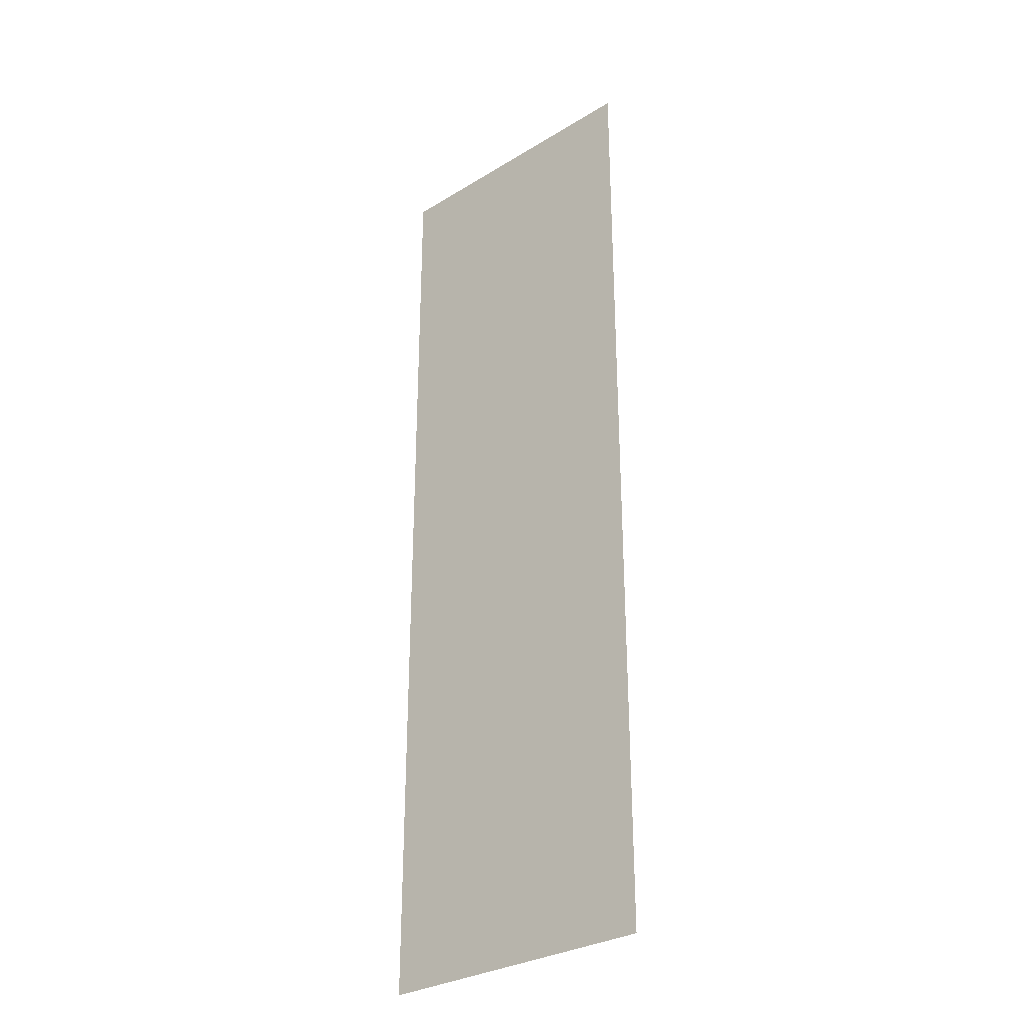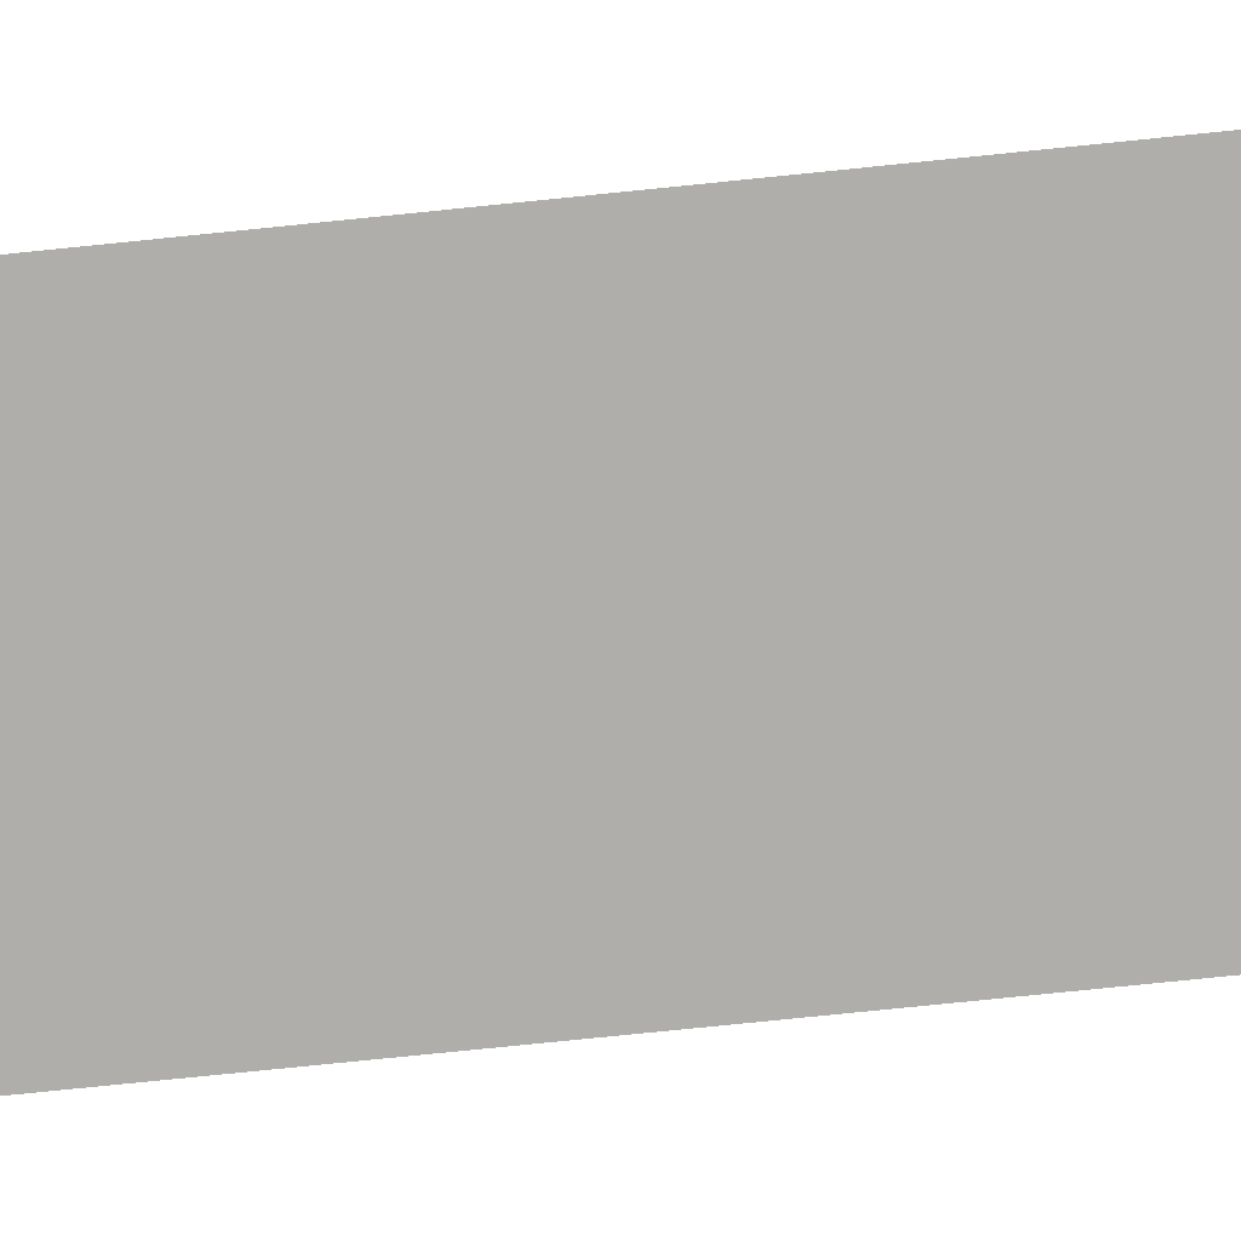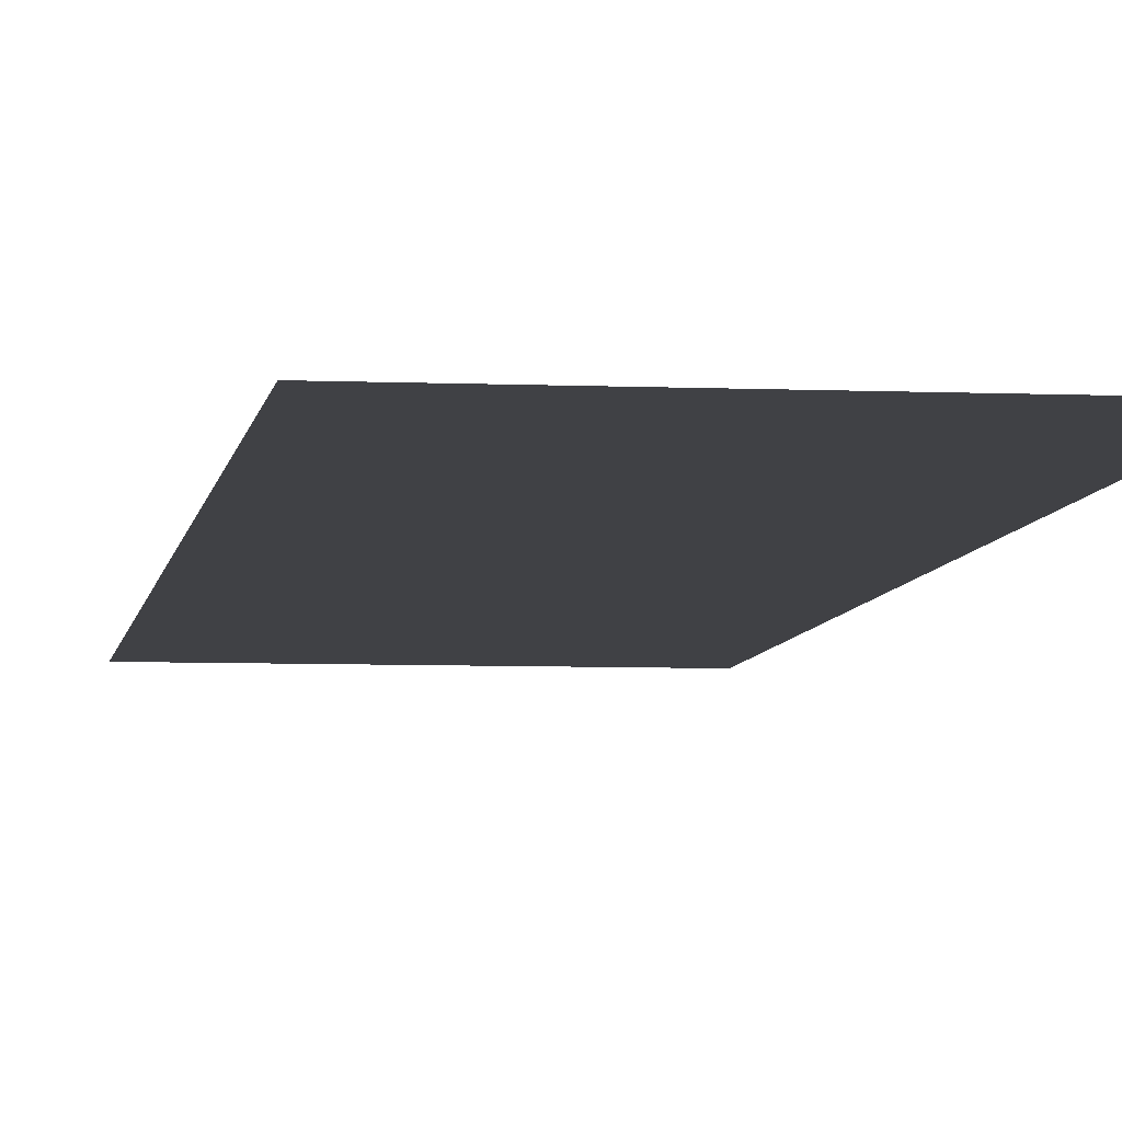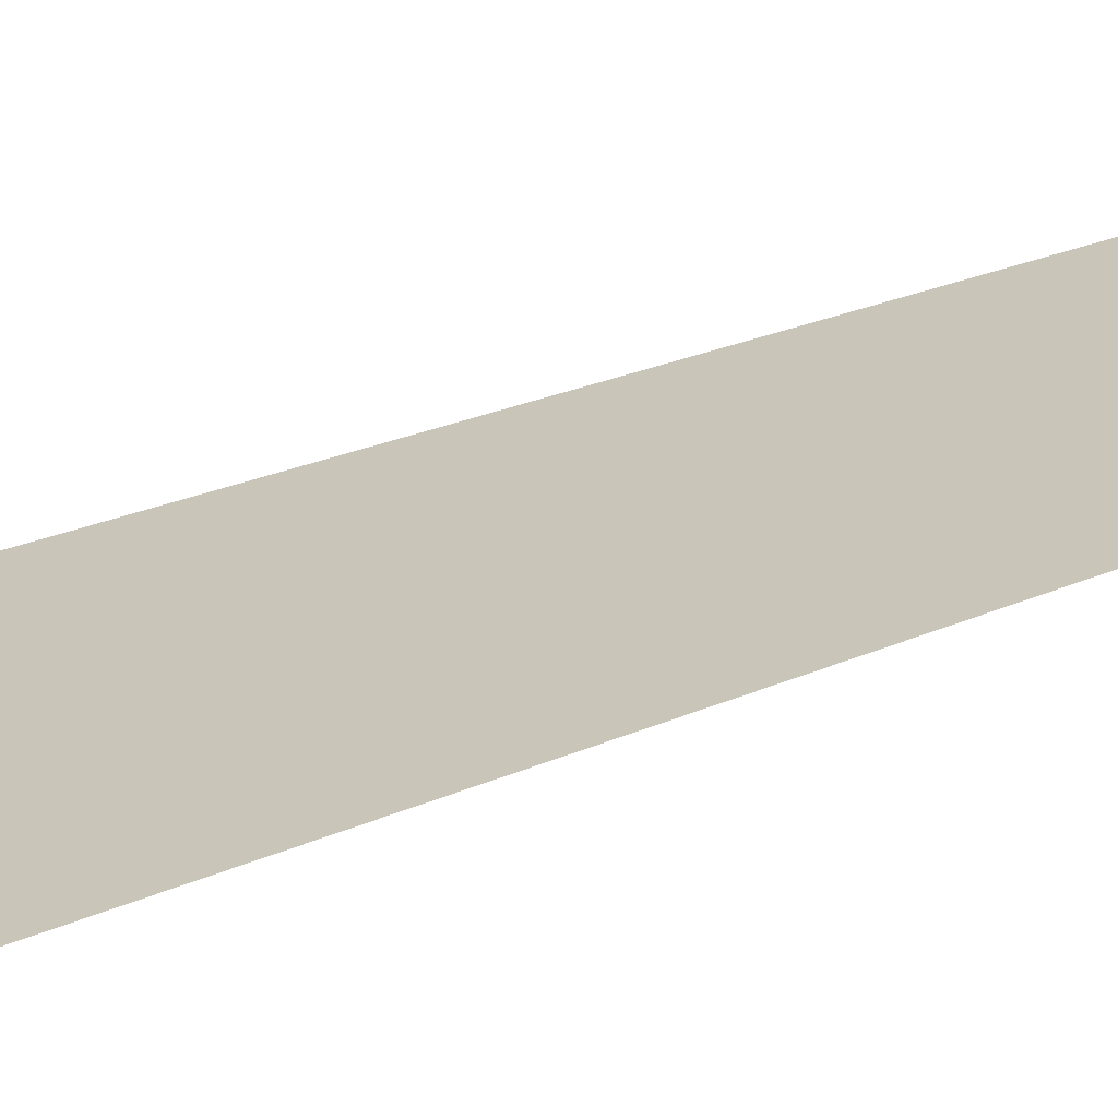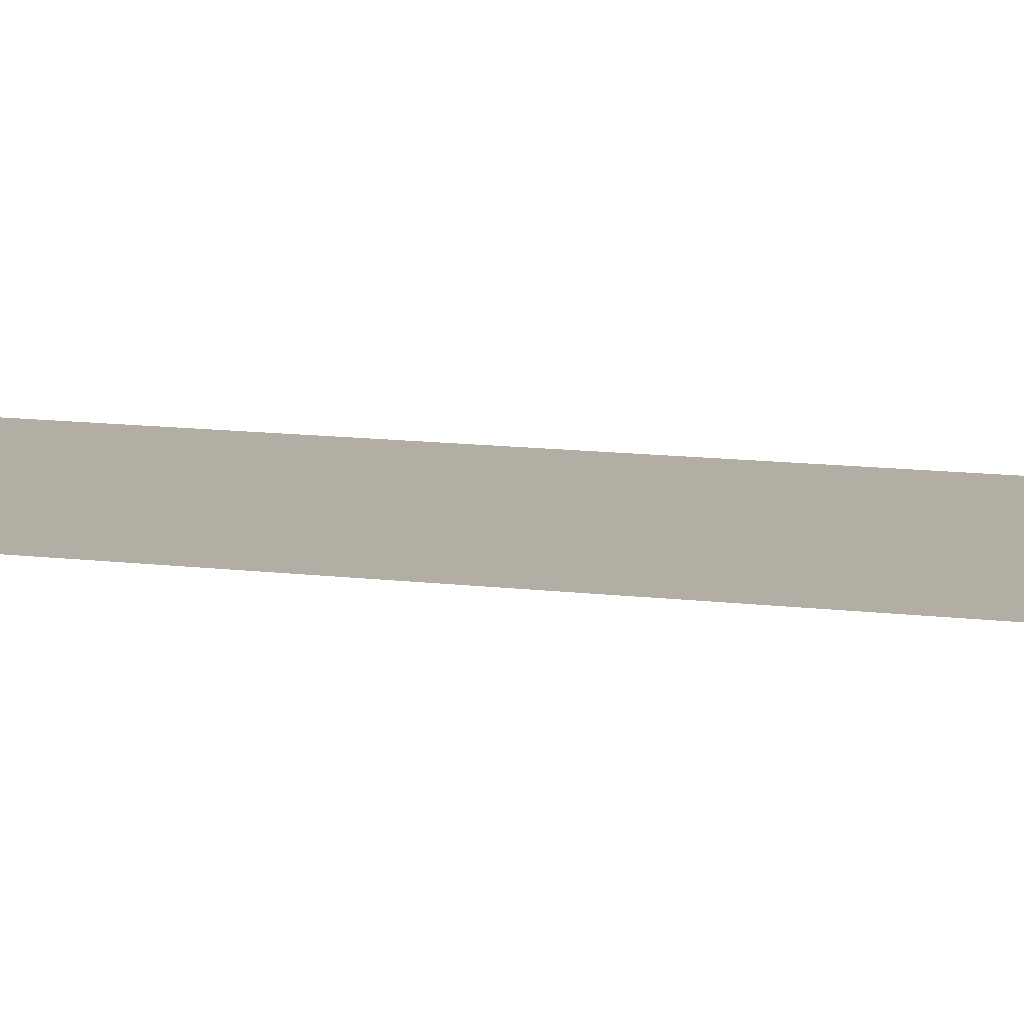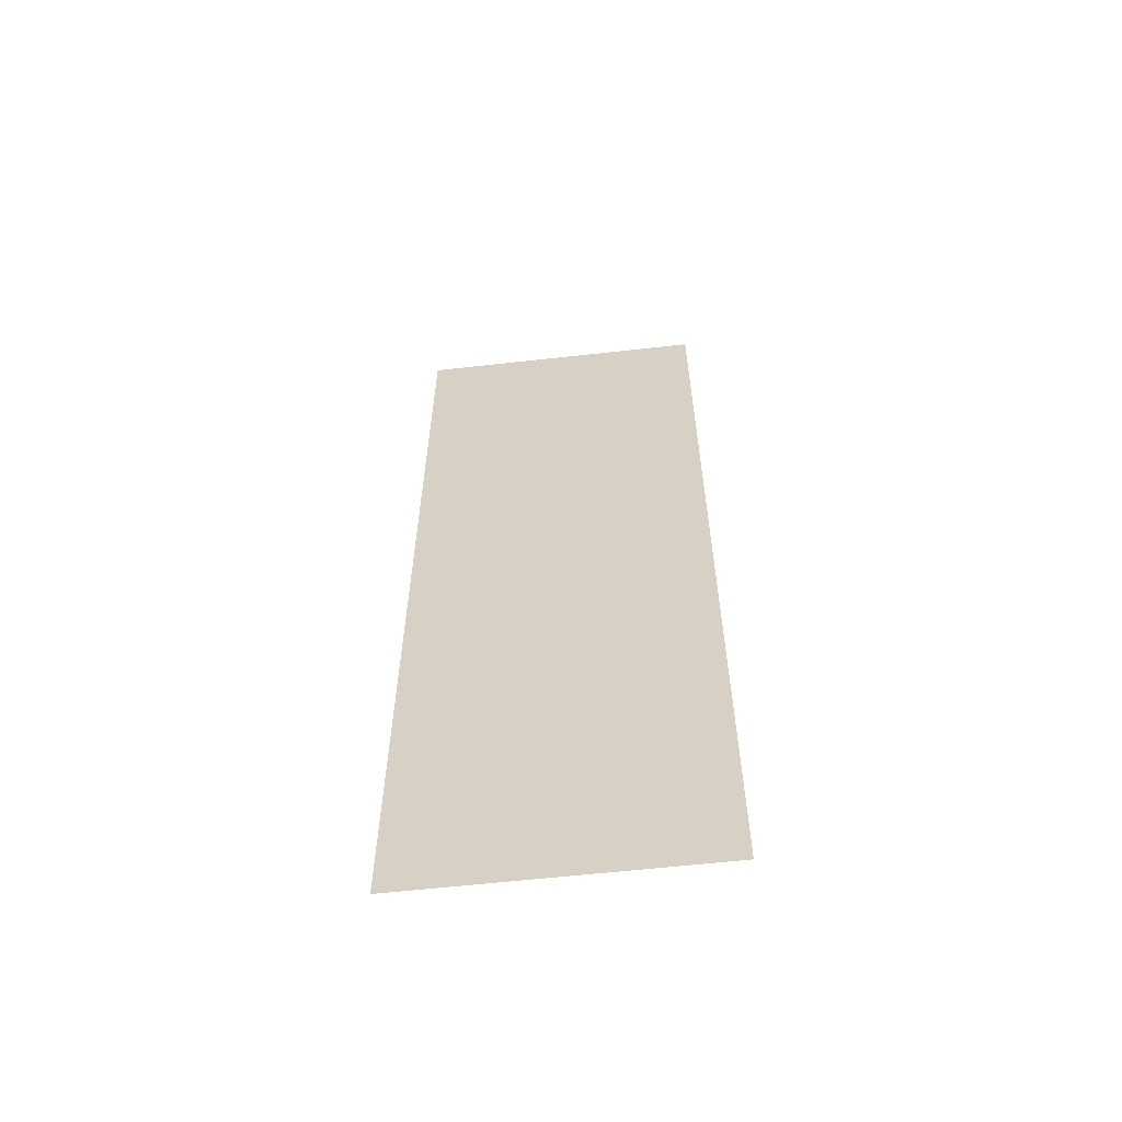
<metadata>
{"format":"obj","ext":"obj","renderer":"f3d","projection":"perspective","resolution":1024,"background":"white","views":[{"elev":-30.5,"azim":-138.6,"up":"+Z"},{"elev":-77.7,"azim":-84.2,"up":"+Y"},{"elev":-5.8,"azim":-7.7,"up":"+Y"},{"elev":20.6,"azim":-131.1,"up":"+Y"},{"elev":10.9,"azim":-72.0,"up":"+Y"},{"elev":-60.6,"azim":-173.5,"up":"+Z"}]}
</metadata>
<code>
o Plane
v 1.5 -0 -5
v -1.5 -0 -5
v 1.5 0 5
v -1.5 0 5
f 2 3 1
f 2 4 3

</code>
